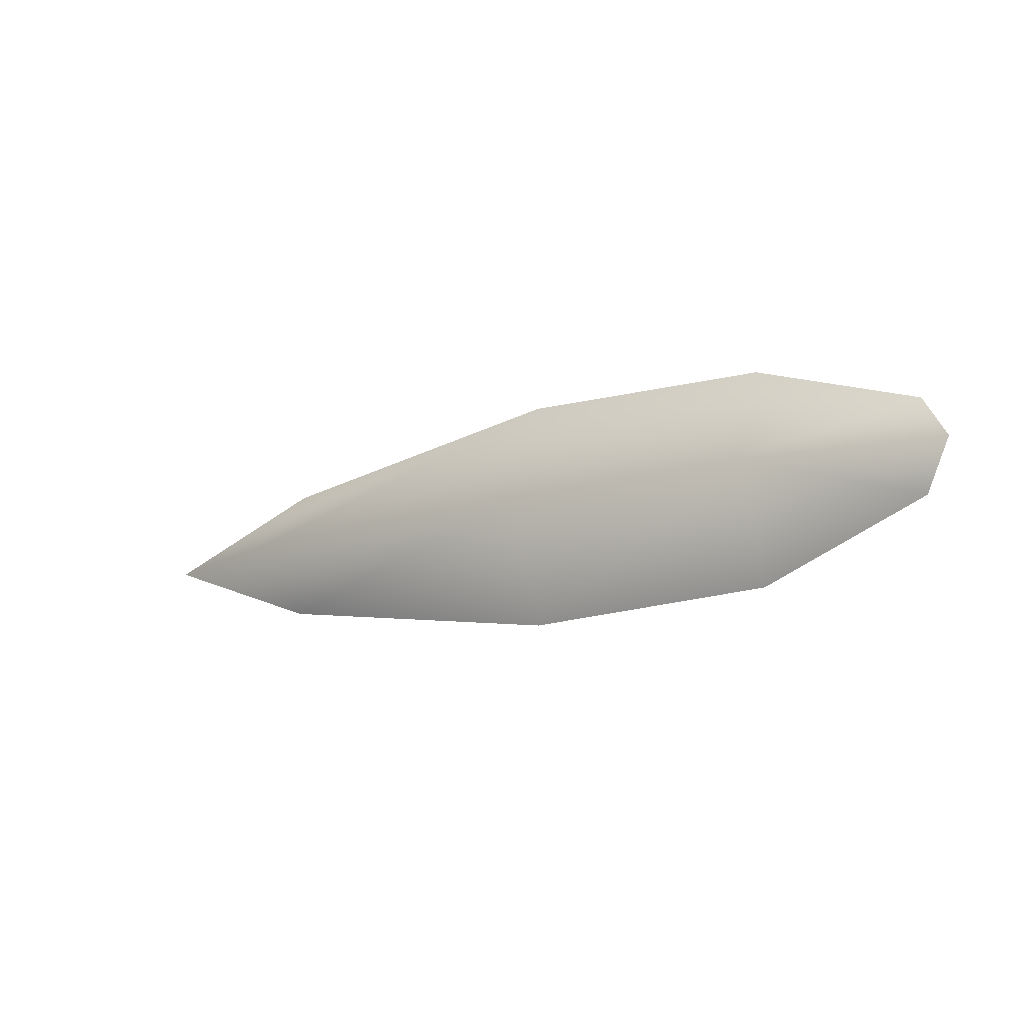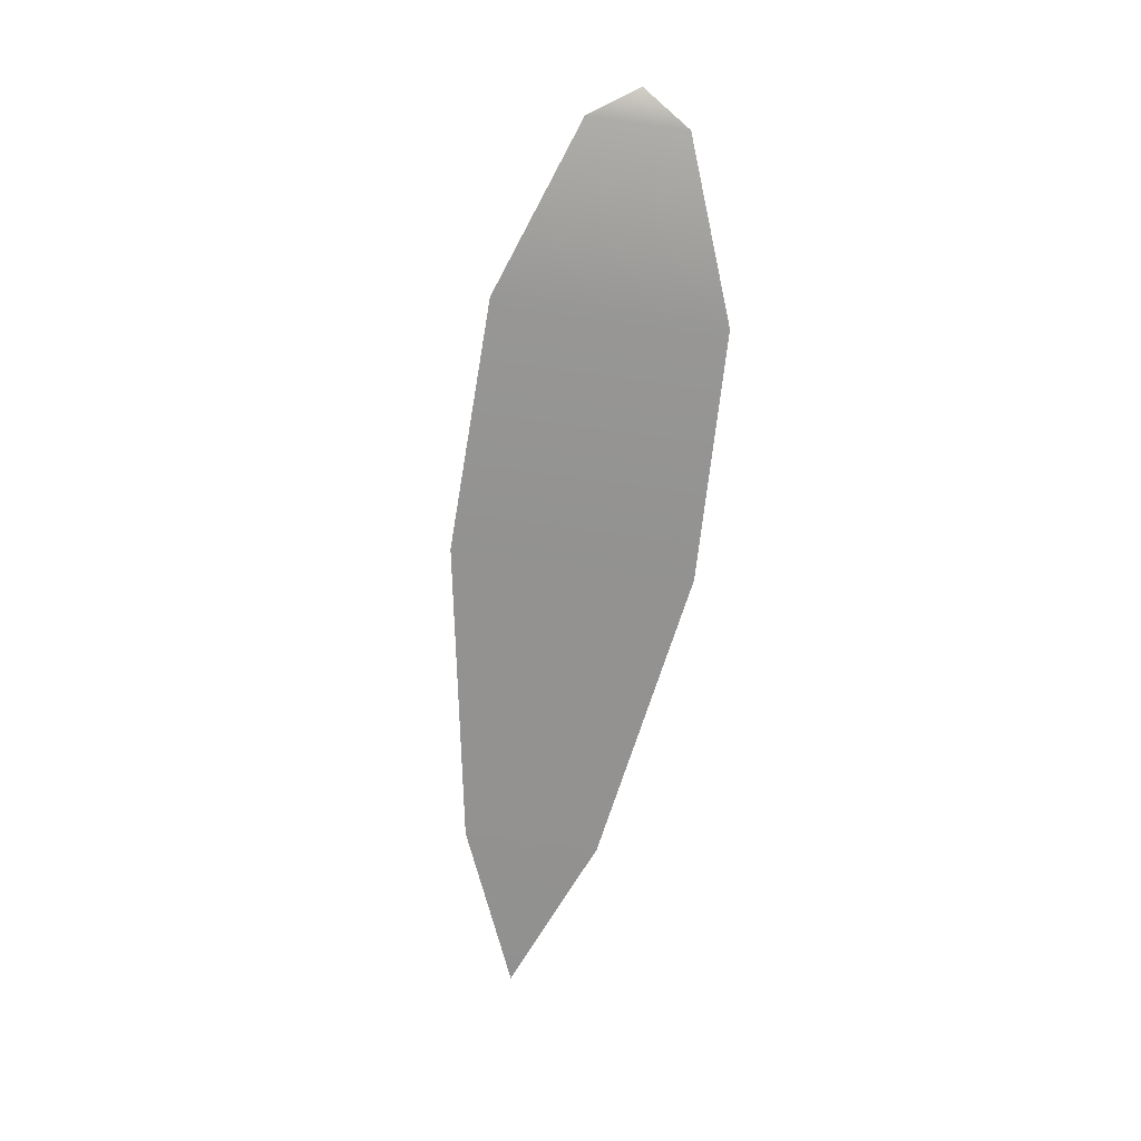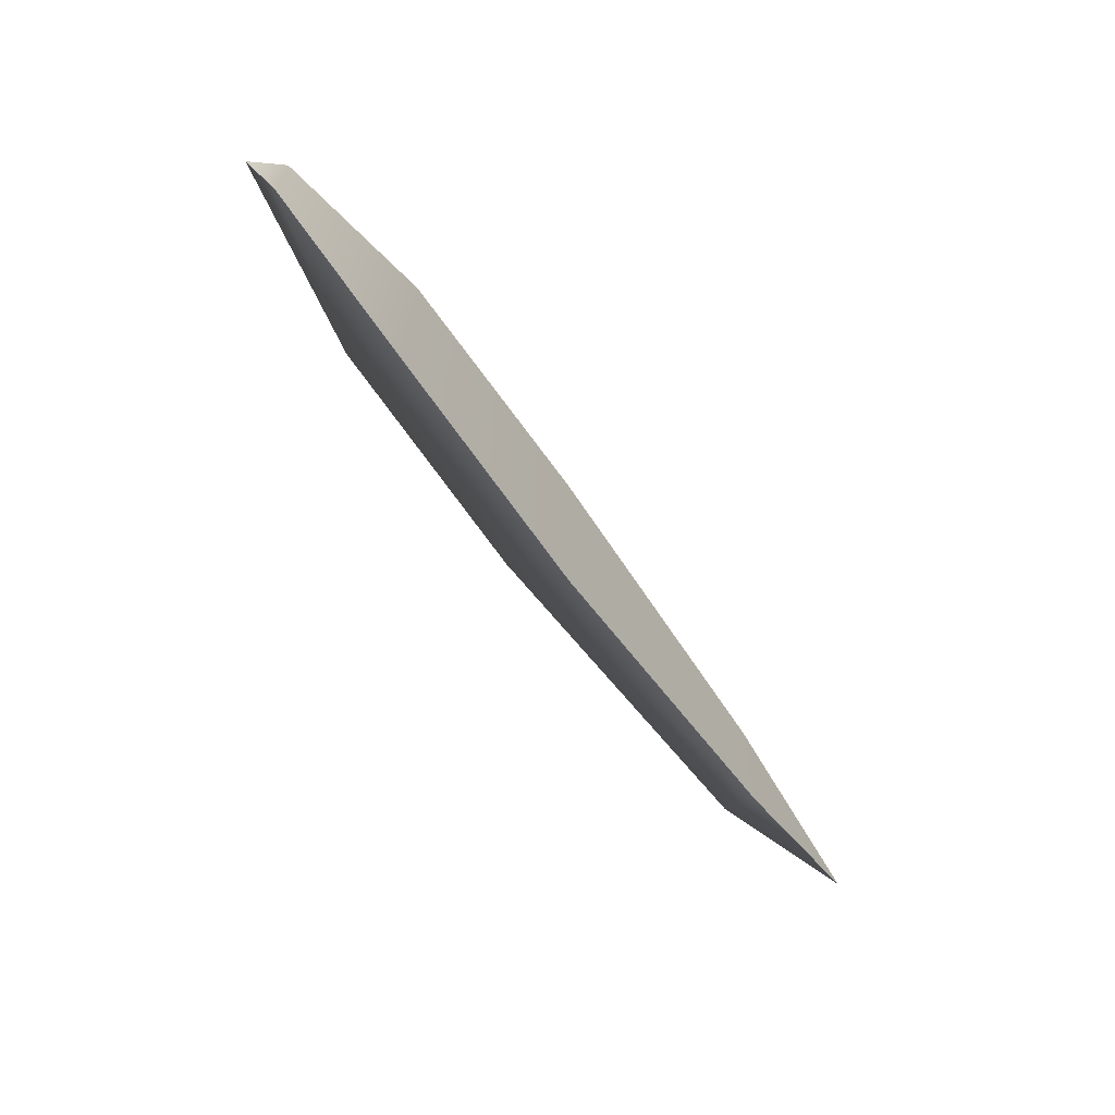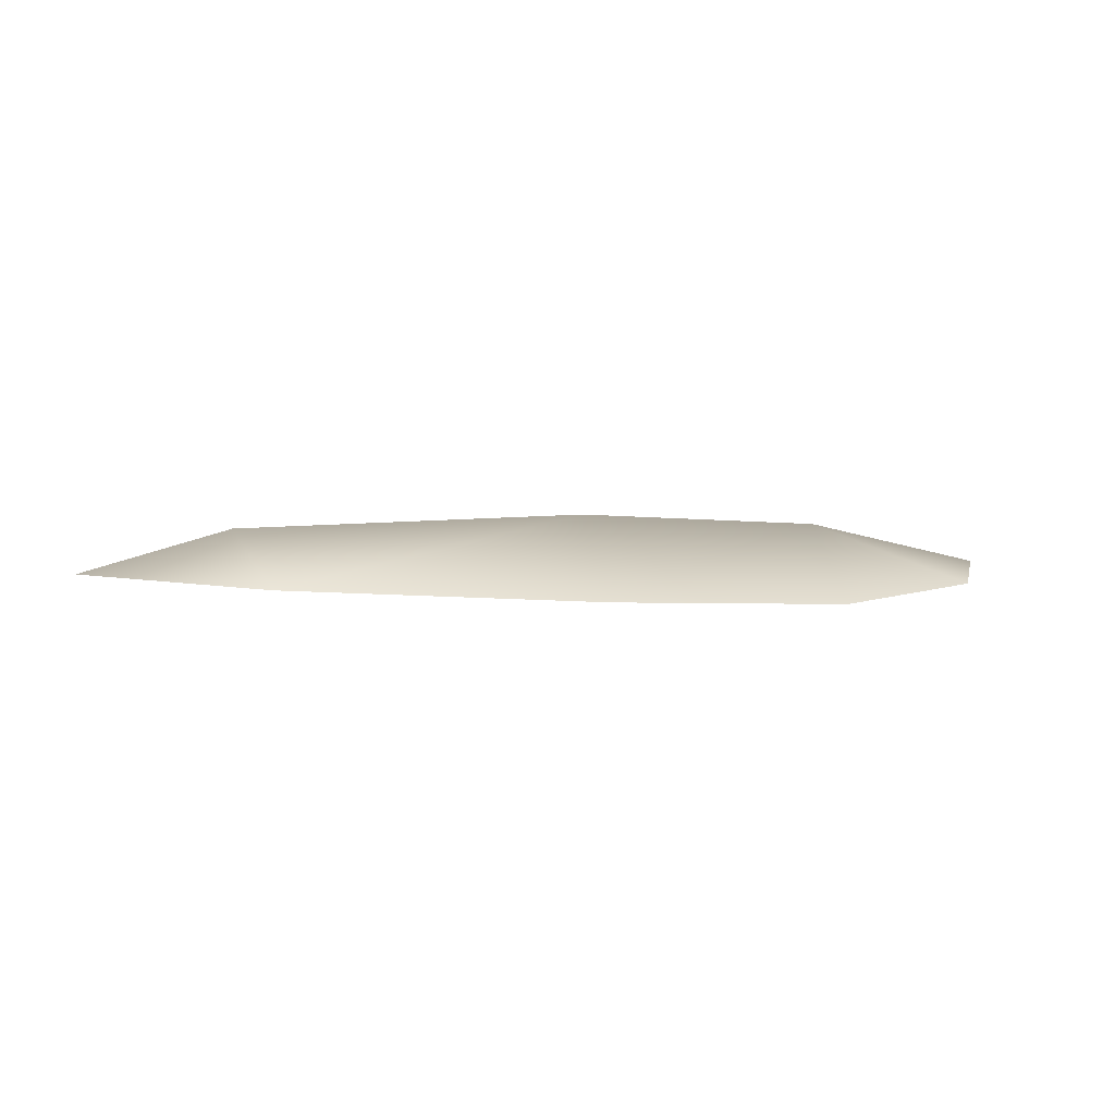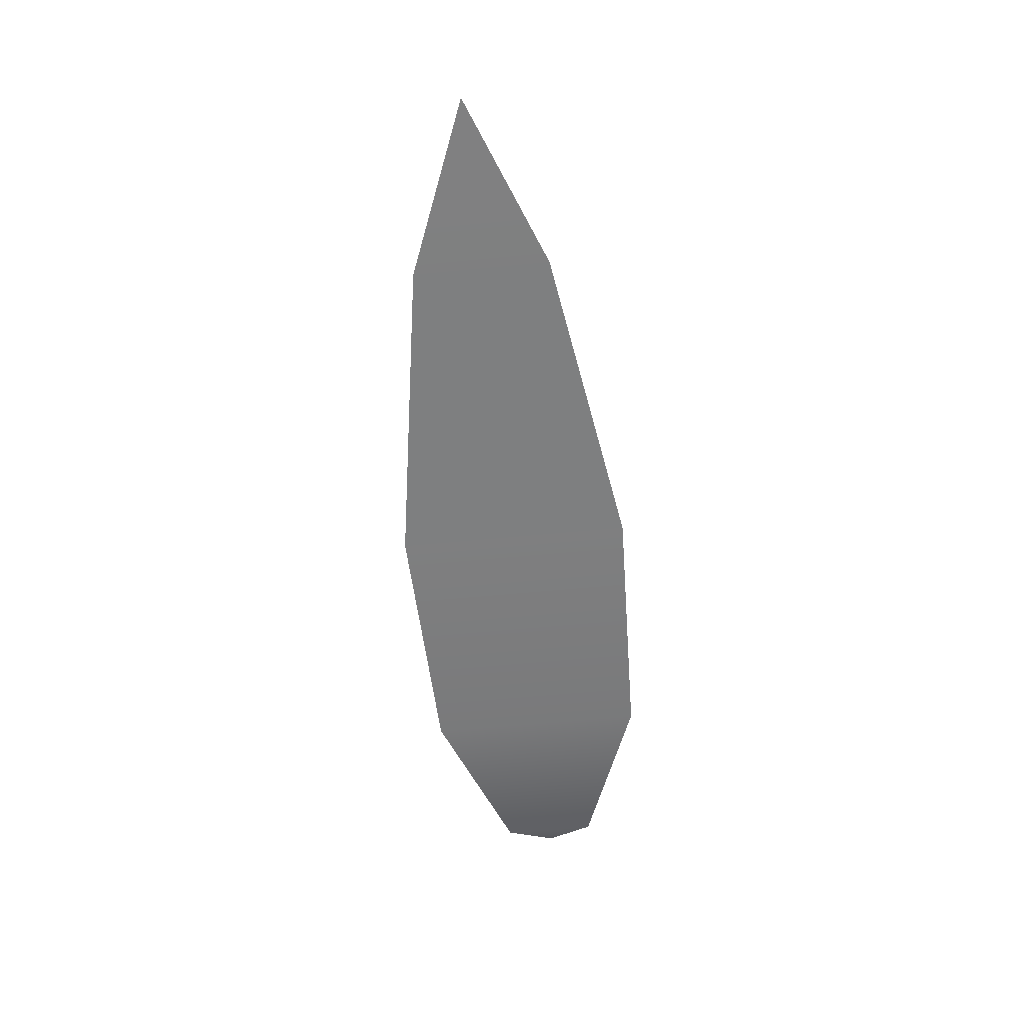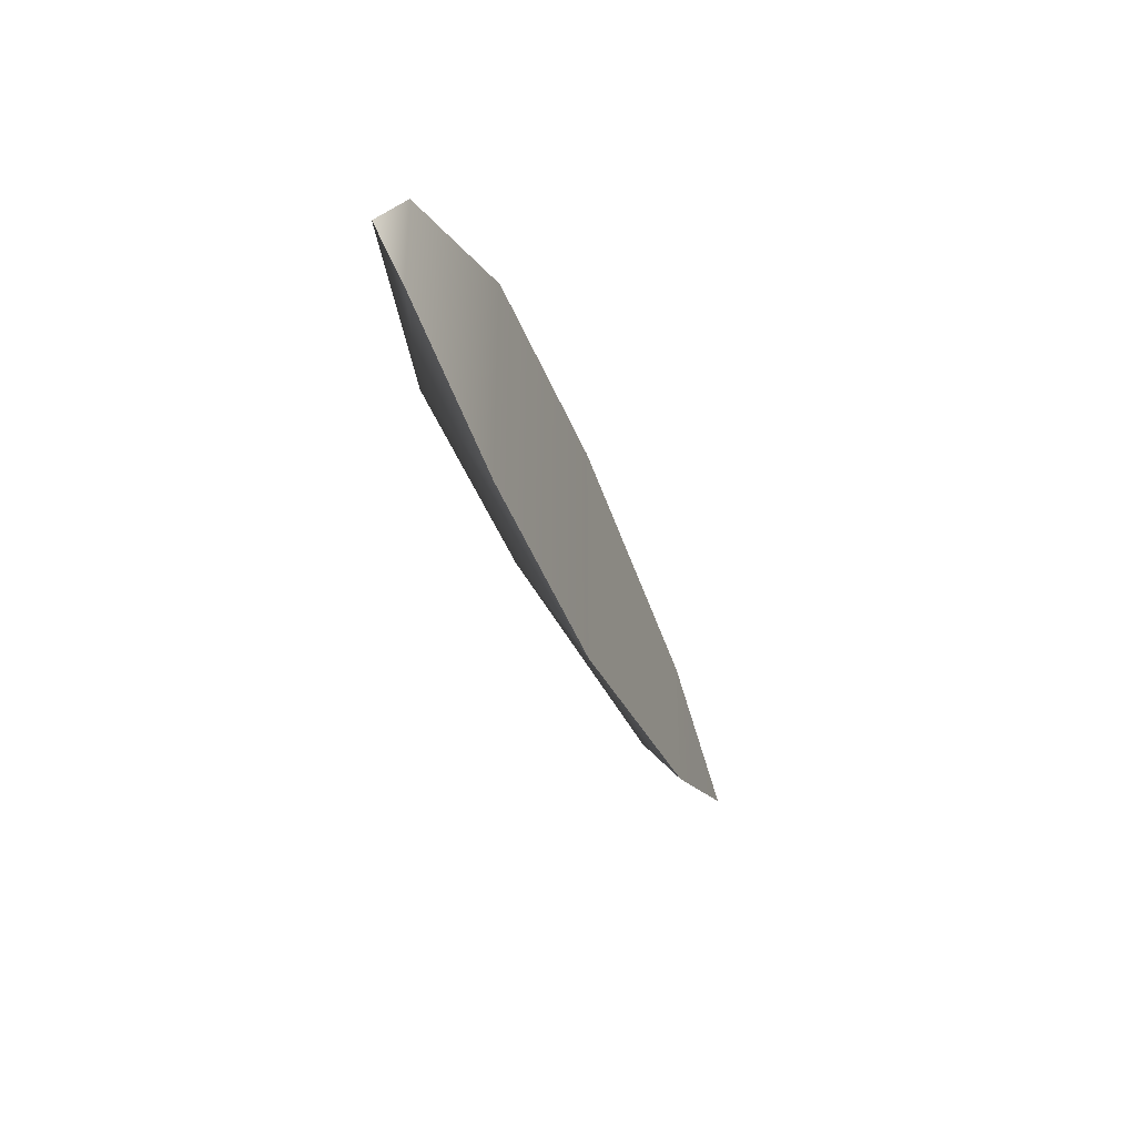
<metadata>
{"format":"obj","ext":"obj","renderer":"f3d","projection":"perspective","resolution":1024,"background":"white","views":[{"elev":-16.3,"azim":-144.7,"up":"+Z"},{"elev":-70.1,"azim":-97.8,"up":"+Y"},{"elev":-66.6,"azim":-50.9,"up":"+Z"},{"elev":9.0,"azim":162.1,"up":"+Y"},{"elev":-56.0,"azim":95.9,"up":"+Y"},{"elev":-36.5,"azim":-68.2,"up":"+Z"}]}
</metadata>
<code>
o BrazoIzqKowalski
v -0.03927 0.009792 -0
v -0.1304 -0.008926 0.03192
v -0.04627 -0.00351 0.01833
v -0.1333 0.009526 7e-06
v -0.04627 -0.00351 0.01833
v -0.1304 -0.008926 -0.03191
v -0.04627 -0.00351 -0.01834
v -0.1304 -0.008926 0.03192
v -0.04627 -0.00351 -0.01834
v -0.1304 -0.008926 -0.03191
v 0 0 0
v 0 0 0
v -0.1984 -0.0136 -0.02976
v -0.1984 -0.0136 0.02976
v -0.2446 -0.01321 -0.01276
v -0.2446 -0.01321 0.01277
v -0.2527 -0.009064 7e-06
v -0.2018 0.003984 7e-06
v -0.2446 -0.01321 0.01277
v -0.1984 -0.0136 0.02976
v -0.2527 -0.009064 7e-06
v -0.1984 -0.0136 -0.02976
v -0.2446 -0.01321 -0.01276
f 5 6 7
f 8 6 5
f 1 2 3
f 4 2 1
f 9 4 1
f 10 4 9
f 1 3 11
f 7 12 5
f 13 8 14
f 6 8 13
f 15 14 16
f 13 14 15
f 15 16 17
f 18 19 20
f 21 19 18
f 4 20 2
f 18 20 4
f 18 10 22
f 4 10 18
f 1 11 9
f 23 18 22
f 21 18 23

</code>
